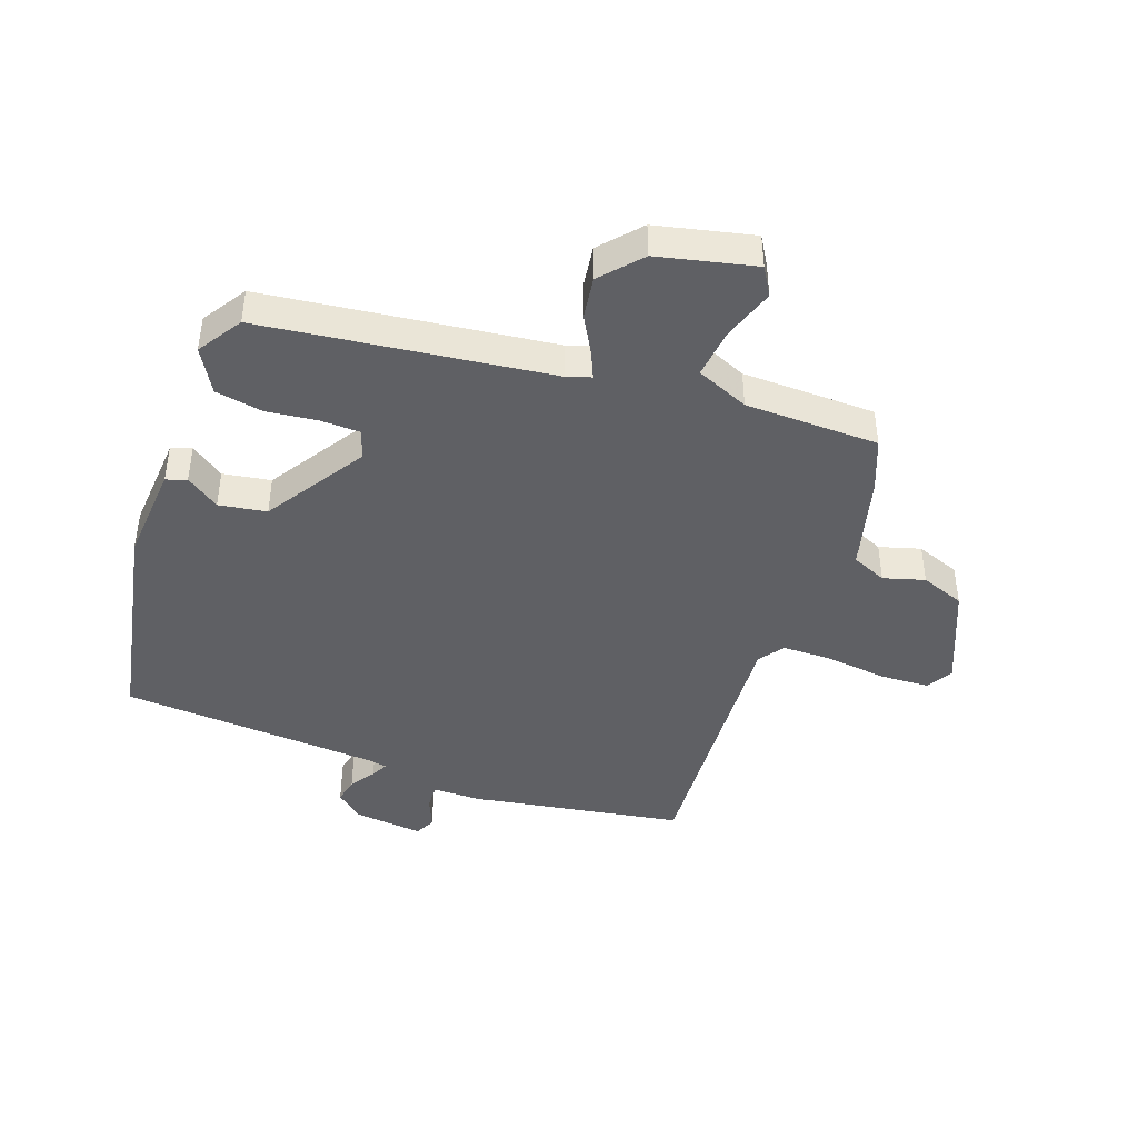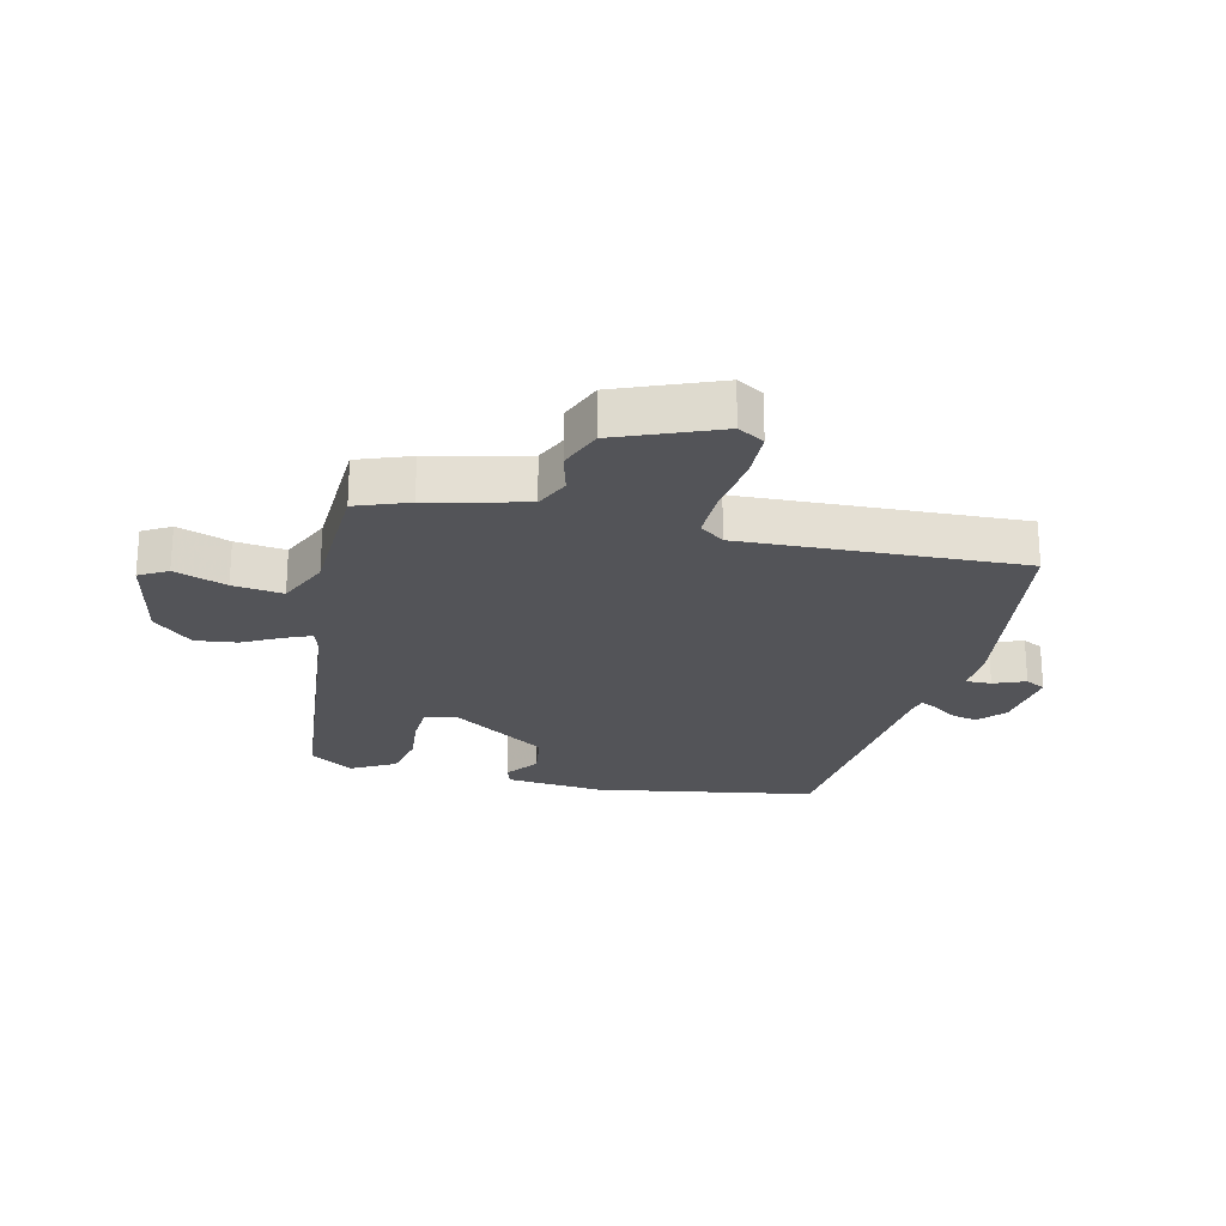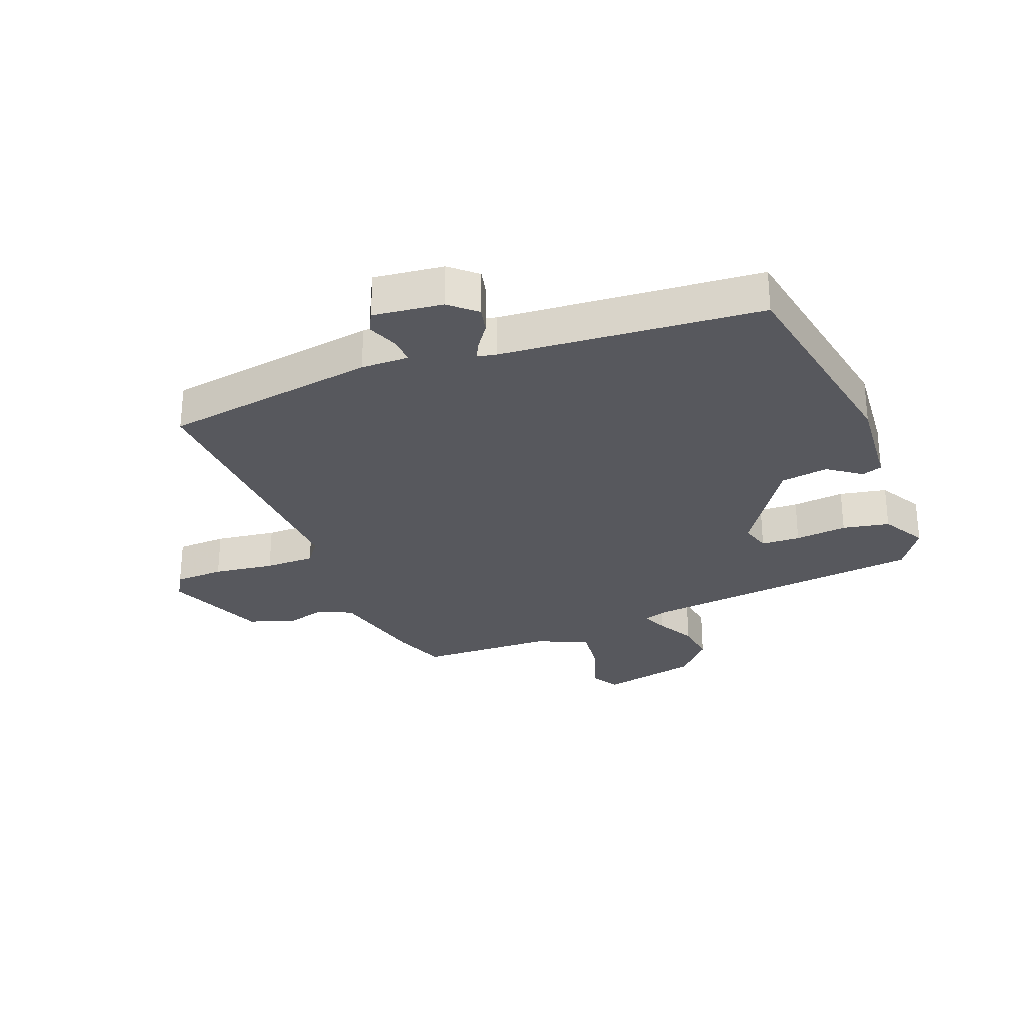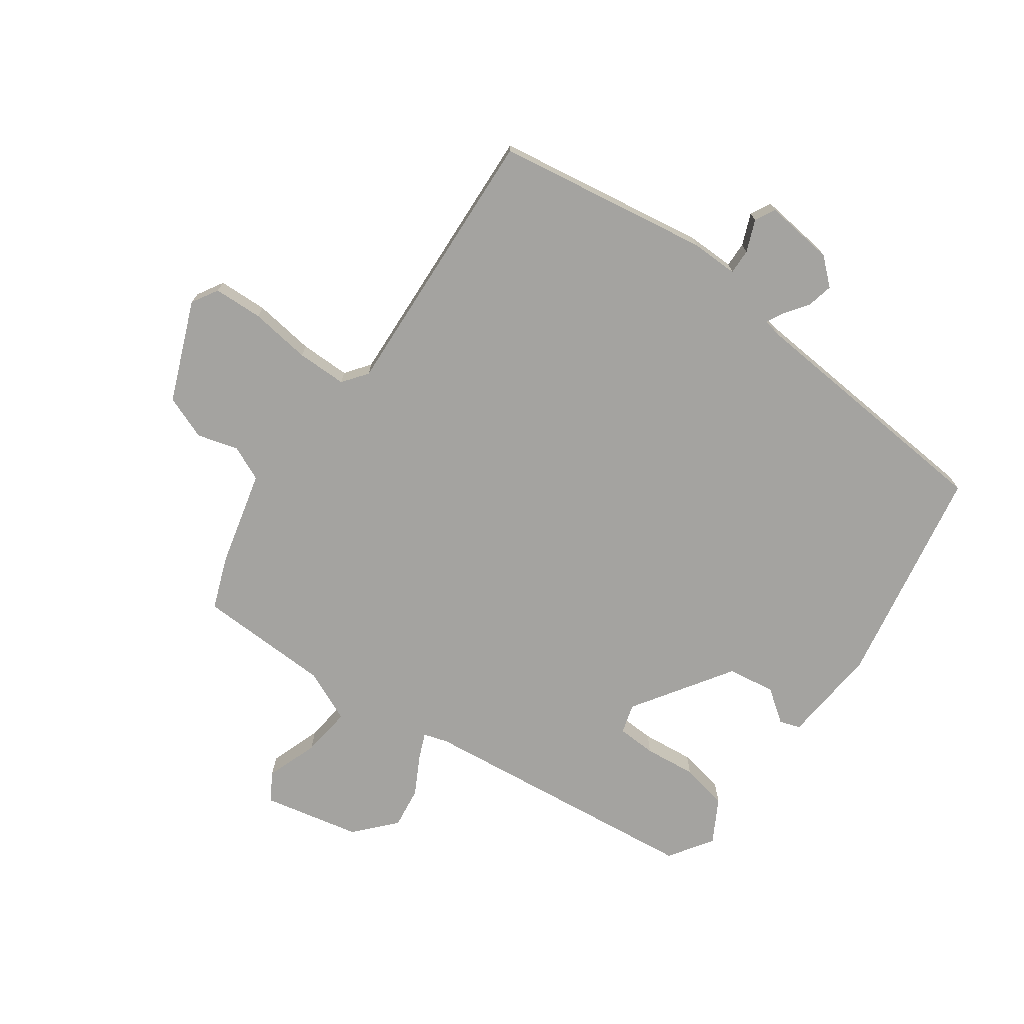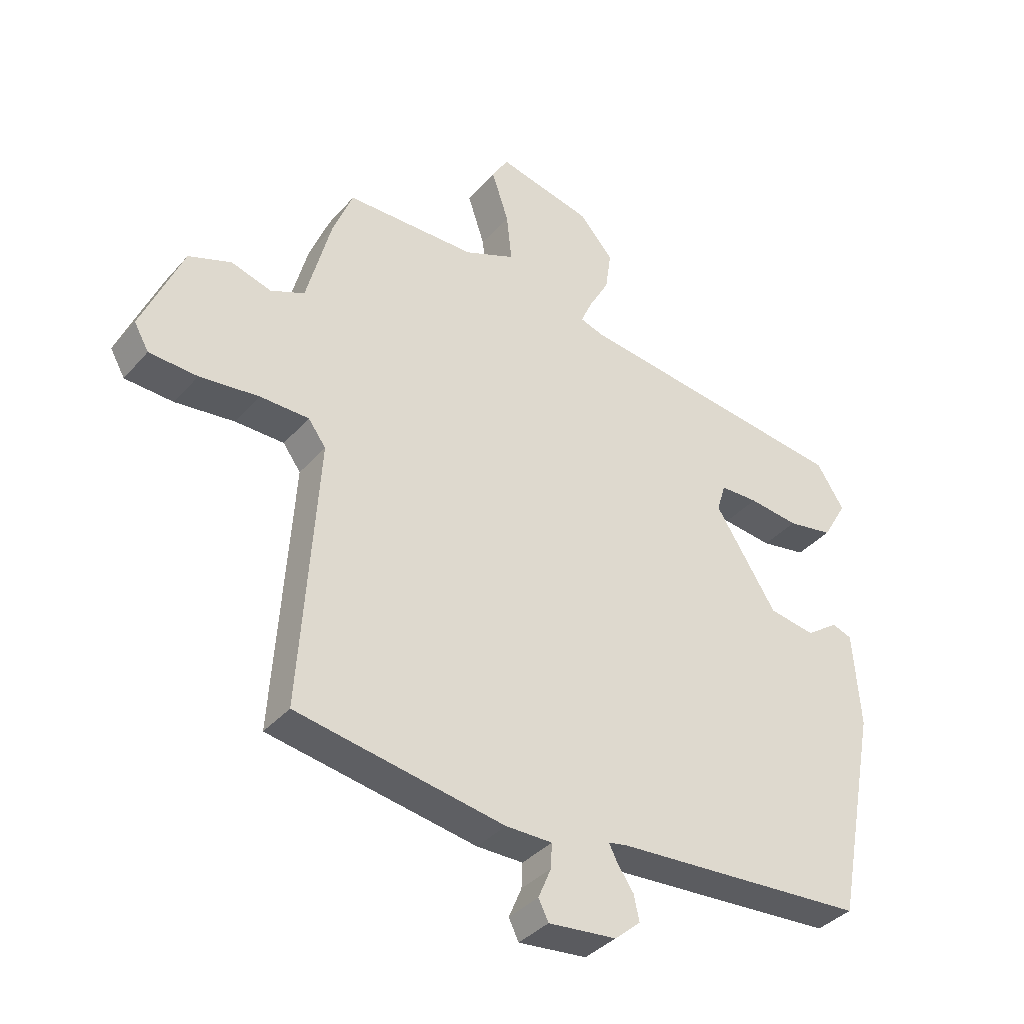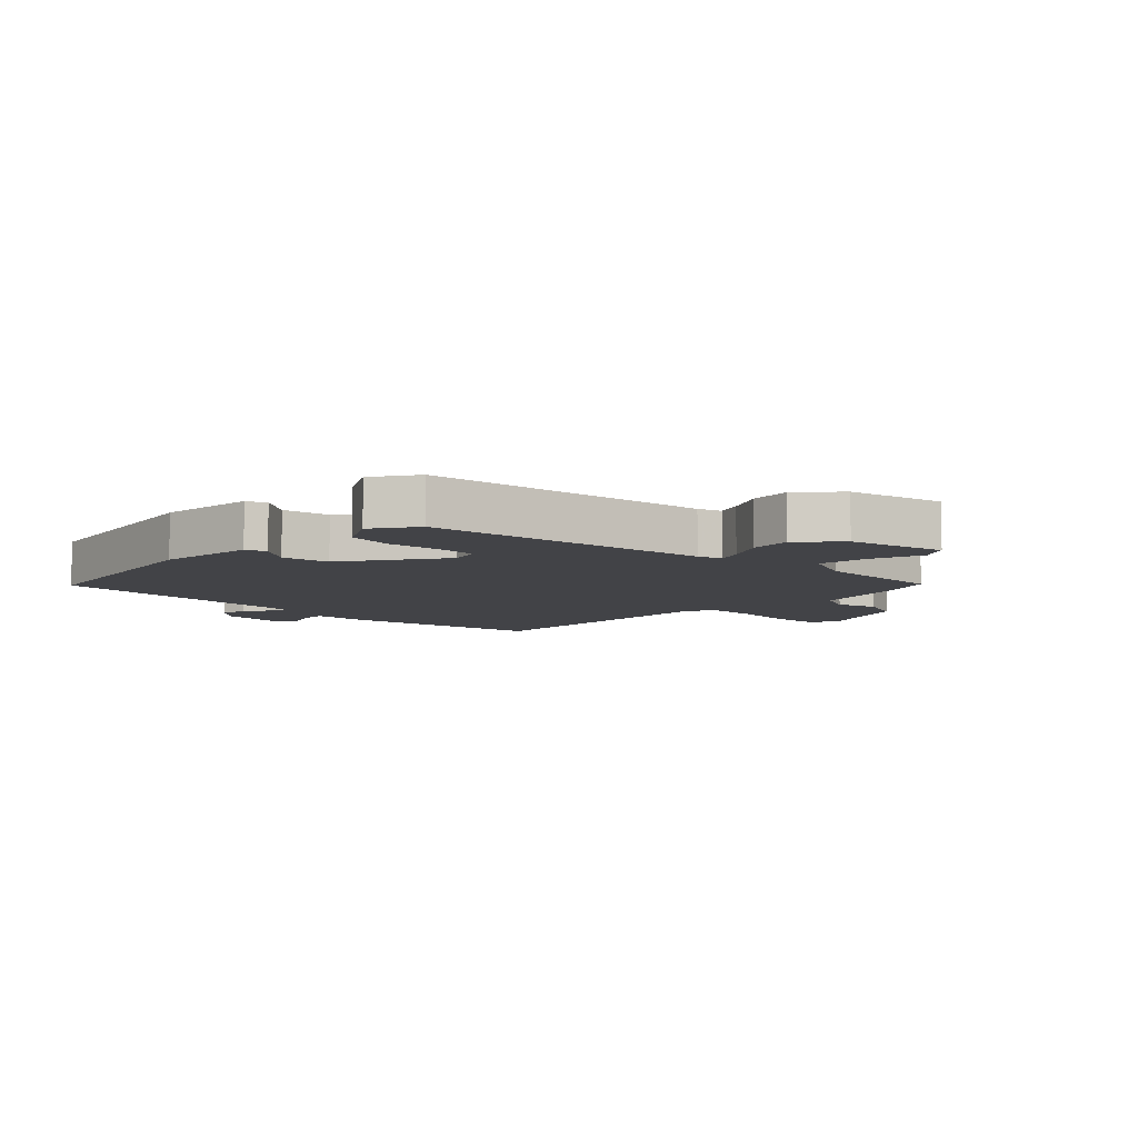
<metadata>
{"format":"obj","ext":"obj","renderer":"f3d","projection":"perspective","resolution":1024,"background":"white","views":[{"elev":-43.4,"azim":-19.8,"up":"+Y"},{"elev":-23.6,"azim":75.5,"up":"+Y"},{"elev":-28.9,"azim":-159.6,"up":"+Y"},{"elev":-72.9,"azim":143.7,"up":"+Y"},{"elev":-37.3,"azim":144.3,"up":"+Z"},{"elev":-7.4,"azim":-45.1,"up":"+Y"}]}
</metadata>
<code>
v -0.503 0.07 0.402
v -0.028 0.07 0.461
v 0.012 0.07 0.474
v -0.007 0.07 0.517
v -0.042 0.07 0.58
v -0.052 0.07 0.649
v 0.006 0.07 0.715
v 0.167 0.07 0.752
v 0.195 0.07 0.706
v 0.166 0.07 0.619
v 0.157 0.07 0.536
v 0.244 0.07 0.499
v 0.466 0.07 0.495
v 0.5 0.07 0.409
v 0.542 0.07 0.25
v 0.6 0.07 0.225
v 0.668 0.07 0.245
v 0.741 0.07 0.218
v 0.811 0.07 0.053
v 0.786 0.07 0.009
v 0.704 0.07 0.005
v 0.603 0.07 0.017
v 0.52 0.07 0.016
v 0.49 0.07 -0.025
v 0.52 0.07 -0.485
v 0.166 0.07 -0.545
v 0.087 0.07 -0.545
v 0.089 0.07 -0.587
v 0.111 0.07 -0.639
v 0.094 0.07 -0.673
v -0.022 0.07 -0.661
v -0.066 0.07 -0.623
v -0.057 0.07 -0.58
v -0.029 0.07 -0.539
v -0.015 0.07 -0.511
v -0.047 0.07 -0.505
v -0.478 0.07 -0.476
v -0.549 0.07 -0.111
v -0.537 0.07 0.052
v -0.503 0.07 0.064
v -0.448 0.07 0.025
v -0.369 0.07 0.038
v -0.264 0.07 0.202
v -0.279 0.07 0.251
v -0.344 0.07 0.253
v -0.43 0.07 0.243
v -0.508 0.07 0.257
v -0.55 0.07 0.329
v -0.503 0 0.402
v -0.028 0 0.461
v 0.012 0 0.474
v -0.007 0 0.517
v -0.042 0 0.58
v -0.052 0 0.649
v 0.006 0 0.715
v 0.167 0 0.752
v 0.195 0 0.706
v 0.166 0 0.619
v 0.157 0 0.536
v 0.244 0 0.499
v 0.466 0 0.495
v 0.5 0 0.409
v 0.542 0 0.25
v 0.6 0 0.225
v 0.668 0 0.245
v 0.741 0 0.218
v 0.811 0 0.053
v 0.786 0 0.009
v 0.704 0 0.005
v 0.603 0 0.017
v 0.52 0 0.016
v 0.49 0 -0.025
v 0.52 0 -0.485
v 0.166 0 -0.545
v 0.087 0 -0.545
v 0.089 0 -0.587
v 0.111 0 -0.639
v 0.094 0 -0.673
v -0.022 0 -0.661
v -0.066 0 -0.623
v -0.057 0 -0.58
v -0.029 0 -0.539
v -0.015 0 -0.511
v -0.047 0 -0.505
v -0.478 0 -0.476
v -0.549 0 -0.111
v -0.537 0 0.052
v -0.503 0 0.064
v -0.448 0 0.025
v -0.369 0 0.038
v -0.264 0 0.202
v -0.279 0 0.251
v -0.344 0 0.253
v -0.43 0 0.243
v -0.508 0 0.257
v -0.55 0 0.329
f 45 46 47 48
f 44 45 48 1
f 38 39 40 41
f 36 37 38 41
f 35 36 41 42
f 31 32 33 34
f 31 34 35
f 28 29 30 31
f 27 28 31 35
f 24 25 26 27
f 23 24 27 35
f 19 20 21 22
f 19 22 23
f 16 17 18 19
f 15 16 19 23
f 12 13 14 15
f 11 12 15 23
f 7 8 9 10
f 7 10 11
f 4 5 6 7
f 3 4 7 11
f 44 1 2
f 43 44 2 3
f 23 35 42 43
f 3 11 23 43
f 96 95 94 93
f 49 96 93 92
f 89 88 87 86
f 89 86 85 84
f 90 89 84 83
f 82 81 80 79
f 83 82 79
f 79 78 77 76
f 83 79 76 75
f 75 74 73 72
f 83 75 72 71
f 70 69 68 67
f 71 70 67
f 67 66 65 64
f 71 67 64 63
f 63 62 61 60
f 71 63 60 59
f 58 57 56 55
f 59 58 55
f 55 54 53 52
f 59 55 52 51
f 50 49 92
f 51 50 92 91
f 91 90 83 71
f 91 71 59 51
f 1 49 50 2
f 2 50 51 3
f 3 51 52 4
f 4 52 53 5
f 5 53 54 6
f 6 54 55 7
f 7 55 56 8
f 8 56 57 9
f 9 57 58 10
f 10 58 59 11
f 11 59 60 12
f 12 60 61 13
f 13 61 62 14
f 14 62 63 15
f 15 63 64 16
f 16 64 65 17
f 17 65 66 18
f 18 66 67 19
f 19 67 68 20
f 20 68 69 21
f 21 69 70 22
f 22 70 71 23
f 23 71 72 24
f 24 72 73 25
f 25 73 74 26
f 26 74 75 27
f 27 75 76 28
f 28 76 77 29
f 29 77 78 30
f 30 78 79 31
f 31 79 80 32
f 32 80 81 33
f 33 81 82 34
f 34 82 83 35
f 35 83 84 36
f 36 84 85 37
f 37 85 86 38
f 38 86 87 39
f 39 87 88 40
f 40 88 89 41
f 41 89 90 42
f 42 90 91 43
f 43 91 92 44
f 44 92 93 45
f 45 93 94 46
f 46 94 95 47
f 47 95 96 48
f 48 96 49 1

</code>
